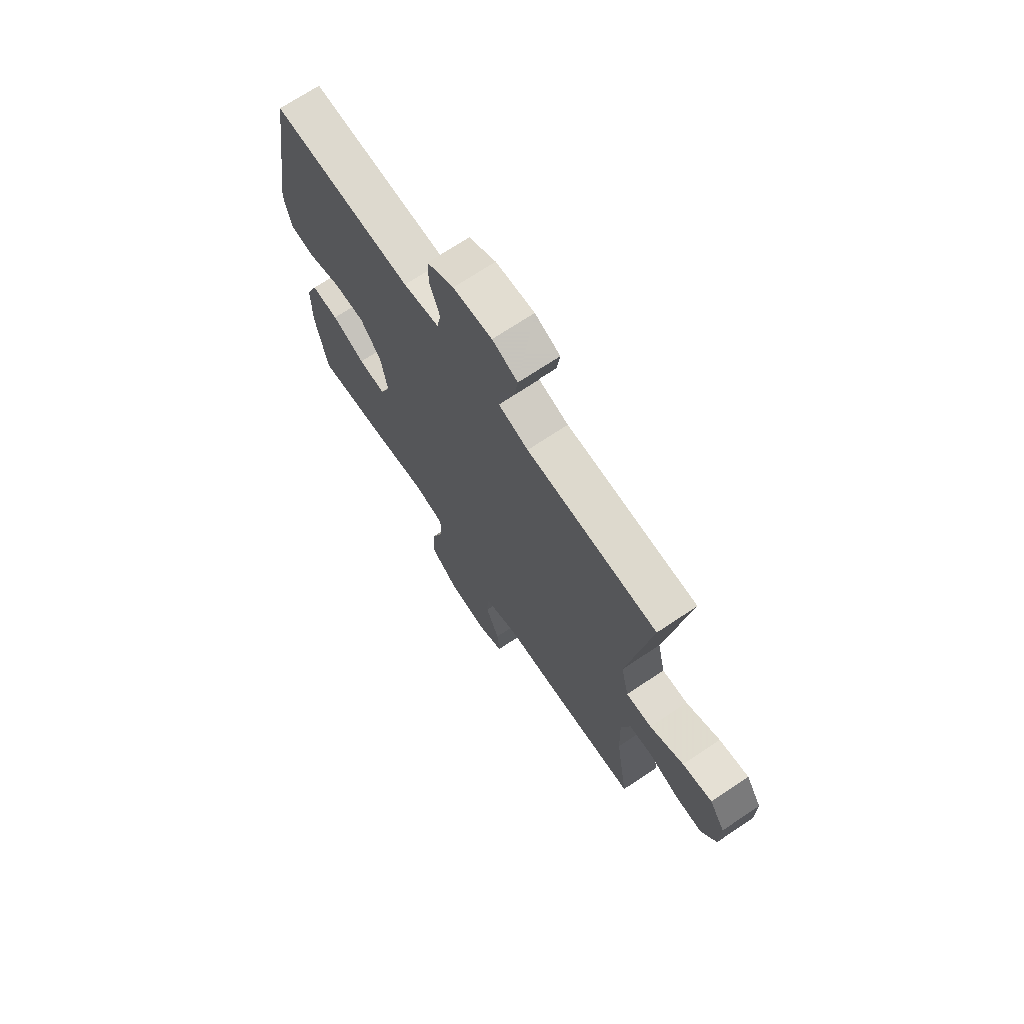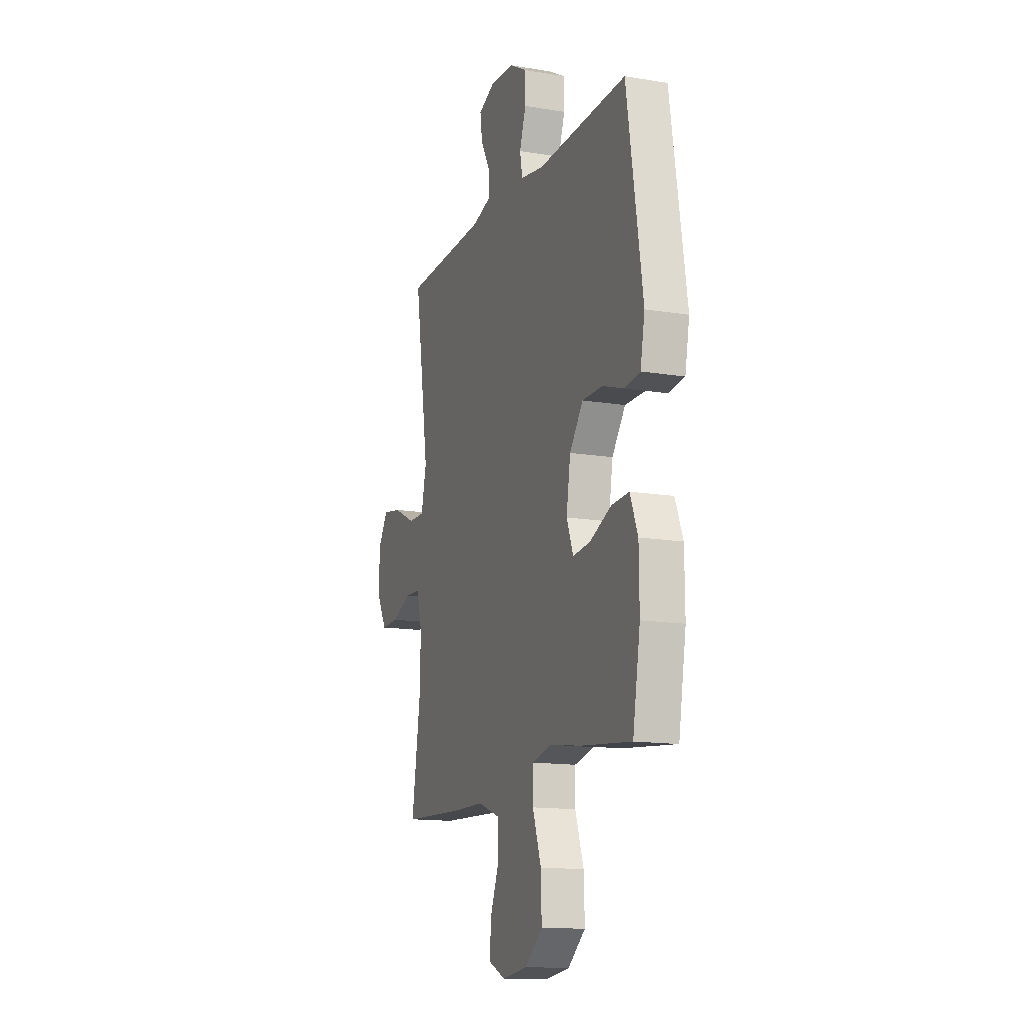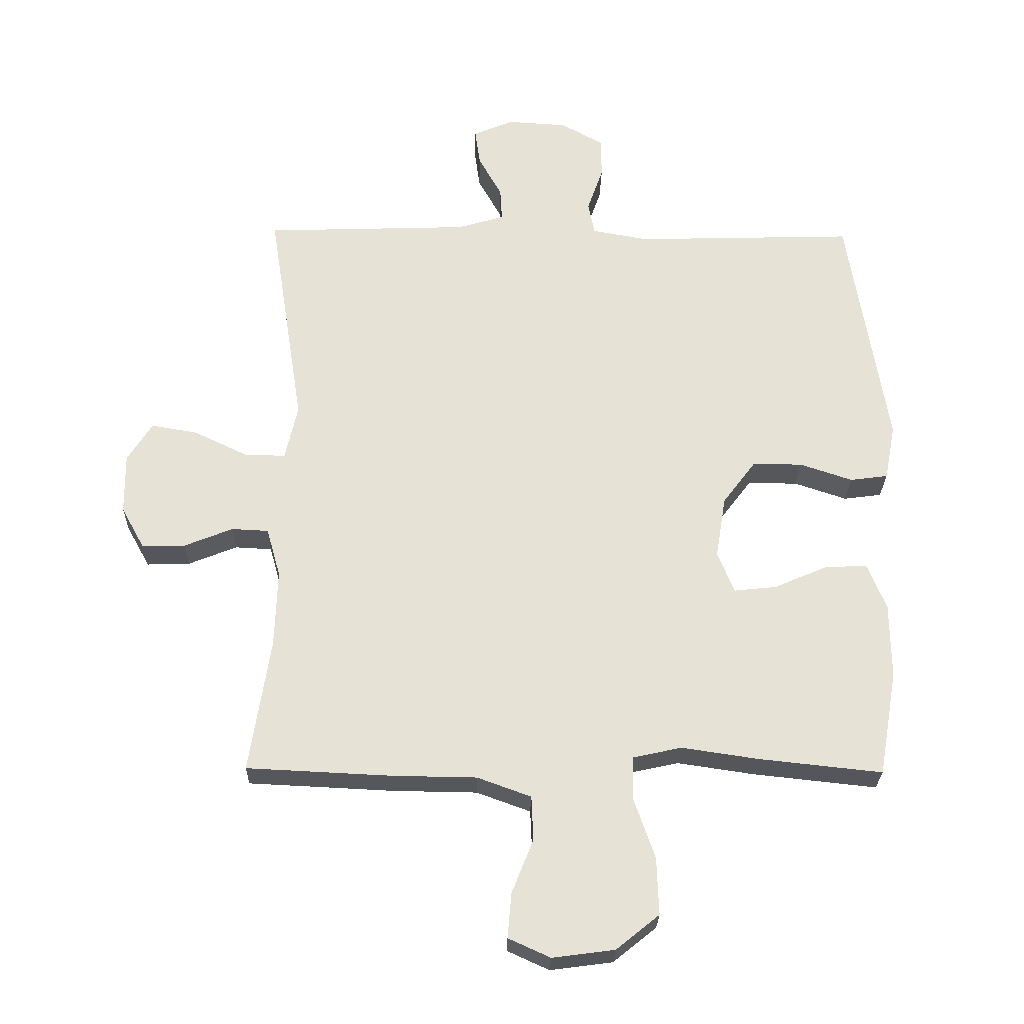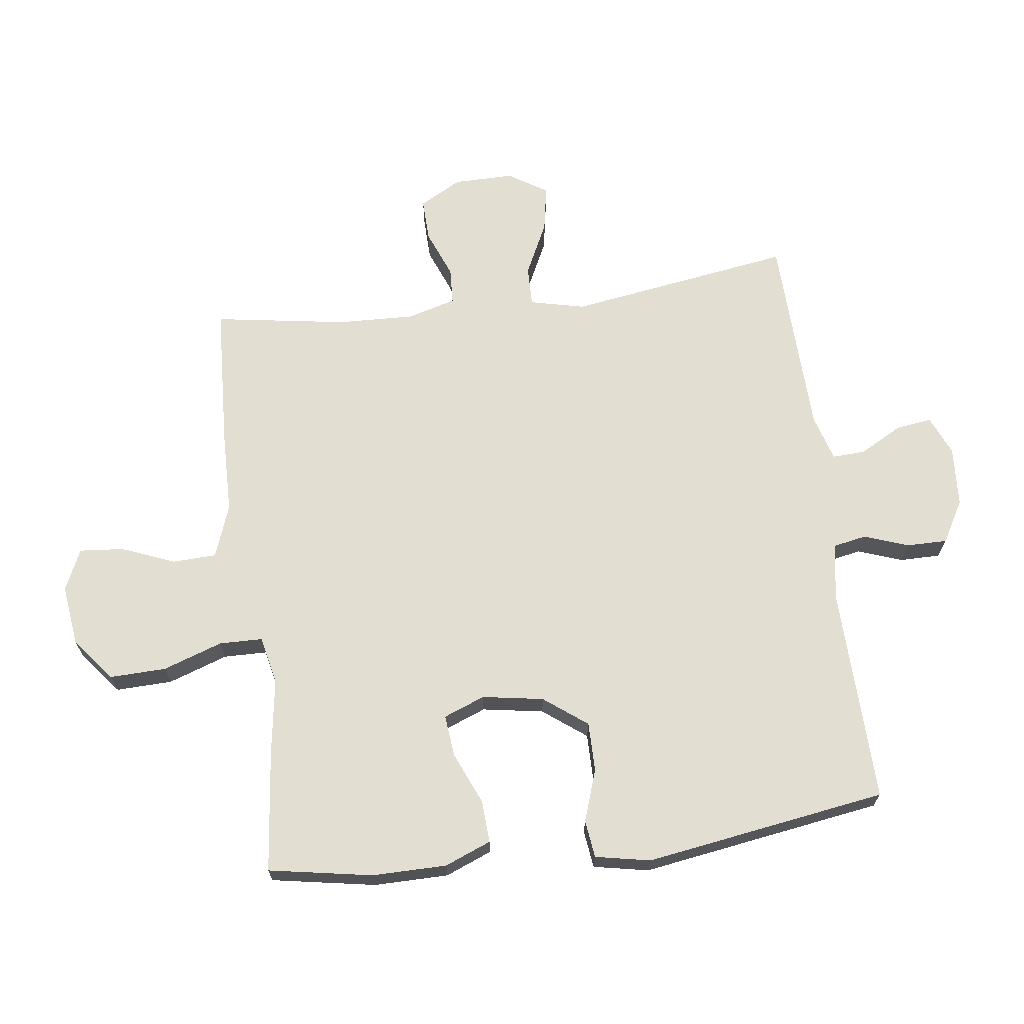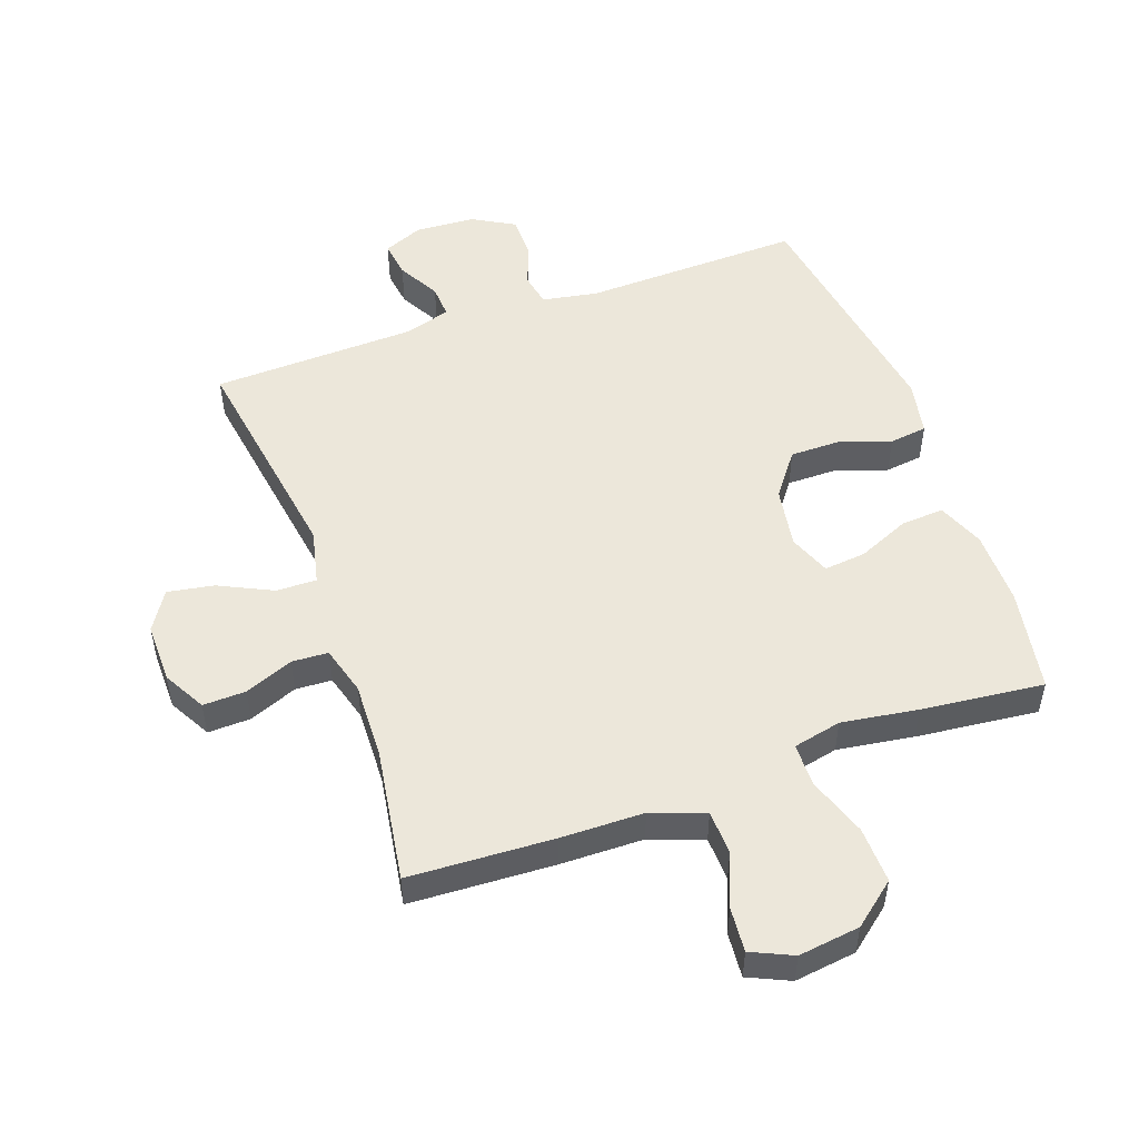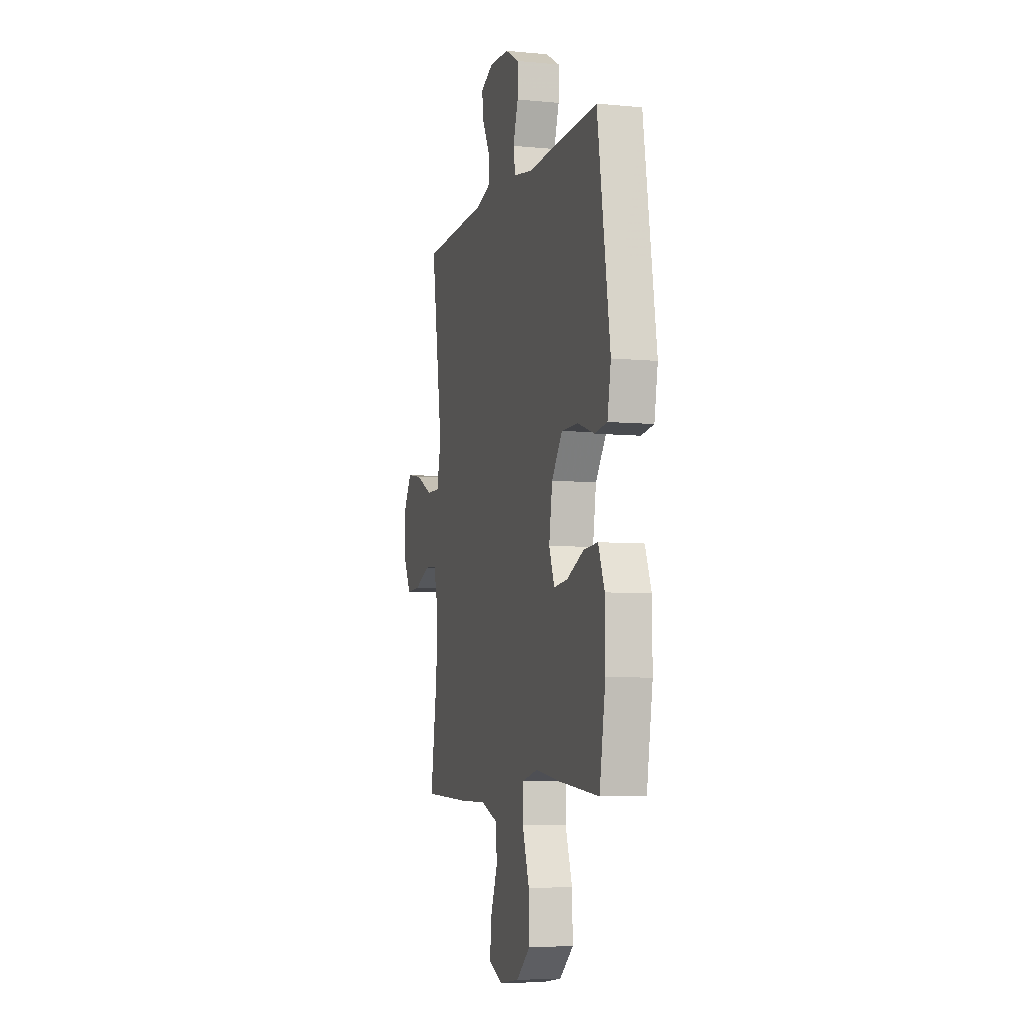
<metadata>
{"format":"obj","ext":"obj","renderer":"f3d","projection":"perspective","resolution":1024,"background":"white","views":[{"elev":70.6,"azim":56.2,"up":"+Z"},{"elev":-14.1,"azim":-110.2,"up":"+Z"},{"elev":-26.4,"azim":178.9,"up":"+Z"},{"elev":67.9,"azim":-97.2,"up":"+Y"},{"elev":51.3,"azim":160.4,"up":"+Y"},{"elev":-6.7,"azim":-105.6,"up":"+Z"}]}
</metadata>
<code>
v 0.5 0.07 -0.5
v 0.271 0.07 -0.511
v 0.138 0.07 -0.513
v 0.053 0.07 -0.544
v 0.05 0.07 -0.614
v 0.084 0.07 -0.699
v 0.09 0.07 -0.77
v 0.024 0.07 -0.8
v -0.074 0.07 -0.787
v -0.142 0.07 -0.732
v -0.139 0.07 -0.642
v -0.106 0.07 -0.547
v -0.107 0.07 -0.478
v -0.184 0.07 -0.461
v -0.305 0.07 -0.479
v -0.5 0.07 -0.5
v -0.529 0.07 -0.334
v -0.528 0.07 -0.215
v -0.498 0.07 -0.141
v -0.43 0.07 -0.145
v -0.347 0.07 -0.181
v -0.28 0.07 -0.188
v -0.254 0.07 -0.122
v -0.27 0.07 -0.024
v -0.322 0.07 0.045
v -0.401 0.07 0.045
v -0.484 0.07 0.017
v -0.544 0.07 0.025
v -0.561 0.07 0.113
v -0.5 0.07 0.5
v -0.151 0.07 0.49
v -0.062 0.07 0.506
v -0.052 0.07 0.558
v -0.077 0.07 0.629
v -0.077 0.07 0.694
v -0.01 0.07 0.732
v 0.086 0.07 0.738
v 0.149 0.07 0.711
v 0.141 0.07 0.653
v 0.104 0.07 0.586
v 0.101 0.07 0.533
v 0.175 0.07 0.511
v 0.5 0.07 0.5
v 0.444 0.07 0.141
v 0.464 0.07 0.053
v 0.528 0.07 0.054
v 0.613 0.07 0.095
v 0.687 0.07 0.108
v 0.726 0.07 0.046
v 0.725 0.07 -0.05
v 0.688 0.07 -0.117
v 0.62 0.07 -0.115
v 0.543 0.07 -0.084
v 0.485 0.07 -0.087
v 0.463 0.07 -0.165
v 0.467 0.07 -0.287
v 0.5 0 -0.5
v 0.271 0 -0.511
v 0.138 0 -0.513
v 0.053 0 -0.544
v 0.05 0 -0.614
v 0.084 0 -0.699
v 0.09 0 -0.77
v 0.024 0 -0.8
v -0.074 0 -0.787
v -0.142 0 -0.732
v -0.139 0 -0.642
v -0.106 0 -0.547
v -0.107 0 -0.478
v -0.184 0 -0.461
v -0.305 0 -0.479
v -0.5 0 -0.5
v -0.529 0 -0.334
v -0.528 0 -0.215
v -0.498 0 -0.141
v -0.43 0 -0.145
v -0.347 0 -0.181
v -0.28 0 -0.188
v -0.254 0 -0.122
v -0.27 0 -0.024
v -0.322 0 0.045
v -0.401 0 0.045
v -0.484 0 0.017
v -0.544 0 0.025
v -0.561 0 0.113
v -0.5 0 0.5
v -0.151 0 0.49
v -0.062 0 0.506
v -0.052 0 0.558
v -0.077 0 0.629
v -0.077 0 0.694
v -0.01 0 0.732
v 0.086 0 0.738
v 0.149 0 0.711
v 0.141 0 0.653
v 0.104 0 0.586
v 0.101 0 0.533
v 0.175 0 0.511
v 0.5 0 0.5
v 0.444 0 0.141
v 0.464 0 0.053
v 0.528 0 0.054
v 0.613 0 0.095
v 0.687 0 0.108
v 0.726 0 0.046
v 0.725 0 -0.05
v 0.688 0 -0.117
v 0.62 0 -0.115
v 0.543 0 -0.084
v 0.485 0 -0.087
v 0.463 0 -0.165
v 0.467 0 -0.287
f 51 52 53
f 50 51 53
f 49 50 53
f 48 49 53
f 47 48 53
f 46 47 53
f 45 46 53 54
f 44 45 54 55
f 42 43 44
f 44 55 56
f 42 44 56
f 41 42 56
f 38 39 40
f 37 38 40
f 36 37 40
f 35 36 40
f 34 35 40
f 33 34 40
f 32 33 40 41
f 29 30 31
f 28 29 31
f 27 28 31
f 26 27 31
f 31 32 41
f 26 31 41
f 25 26 41
f 19 20 21
f 18 19 21
f 17 18 21
f 16 17 21
f 15 16 21
f 14 15 21
f 13 14 21 22
f 10 11 12
f 9 10 12
f 8 9 12
f 7 8 12
f 6 7 12
f 5 6 12
f 4 5 12 13
f 13 22 23
f 4 13 23
f 3 4 23
f 1 2 3
f 56 1 3
f 41 56 3
f 25 41 3
f 24 25 3
f 3 23 24
f 109 108 107
f 109 107 106
f 109 106 105
f 109 105 104
f 109 104 103
f 109 103 102
f 110 109 102 101
f 111 110 101 100
f 100 99 98
f 112 111 100
f 112 100 98
f 112 98 97
f 96 95 94
f 96 94 93
f 96 93 92
f 96 92 91
f 96 91 90
f 96 90 89
f 97 96 89 88
f 87 86 85
f 87 85 84
f 87 84 83
f 87 83 82
f 97 88 87
f 97 87 82
f 97 82 81
f 77 76 75
f 77 75 74
f 77 74 73
f 77 73 72
f 77 72 71
f 77 71 70
f 78 77 70 69
f 68 67 66
f 68 66 65
f 68 65 64
f 68 64 63
f 68 63 62
f 68 62 61
f 69 68 61 60
f 79 78 69
f 79 69 60
f 79 60 59
f 59 58 57
f 59 57 112
f 59 112 97
f 59 97 81
f 59 81 80
f 80 79 59
f 1 57 58 2
f 2 58 59 3
f 3 59 60 4
f 4 60 61 5
f 5 61 62 6
f 6 62 63 7
f 7 63 64 8
f 8 64 65 9
f 9 65 66 10
f 10 66 67 11
f 11 67 68 12
f 12 68 69 13
f 13 69 70 14
f 14 70 71 15
f 15 71 72 16
f 16 72 73 17
f 17 73 74 18
f 18 74 75 19
f 19 75 76 20
f 20 76 77 21
f 21 77 78 22
f 22 78 79 23
f 23 79 80 24
f 24 80 81 25
f 25 81 82 26
f 26 82 83 27
f 27 83 84 28
f 28 84 85 29
f 29 85 86 30
f 30 86 87 31
f 31 87 88 32
f 32 88 89 33
f 33 89 90 34
f 34 90 91 35
f 35 91 92 36
f 36 92 93 37
f 37 93 94 38
f 38 94 95 39
f 39 95 96 40
f 40 96 97 41
f 41 97 98 42
f 42 98 99 43
f 43 99 100 44
f 44 100 101 45
f 45 101 102 46
f 46 102 103 47
f 47 103 104 48
f 48 104 105 49
f 49 105 106 50
f 50 106 107 51
f 51 107 108 52
f 52 108 109 53
f 53 109 110 54
f 54 110 111 55
f 55 111 112 56
f 56 112 57 1

</code>
